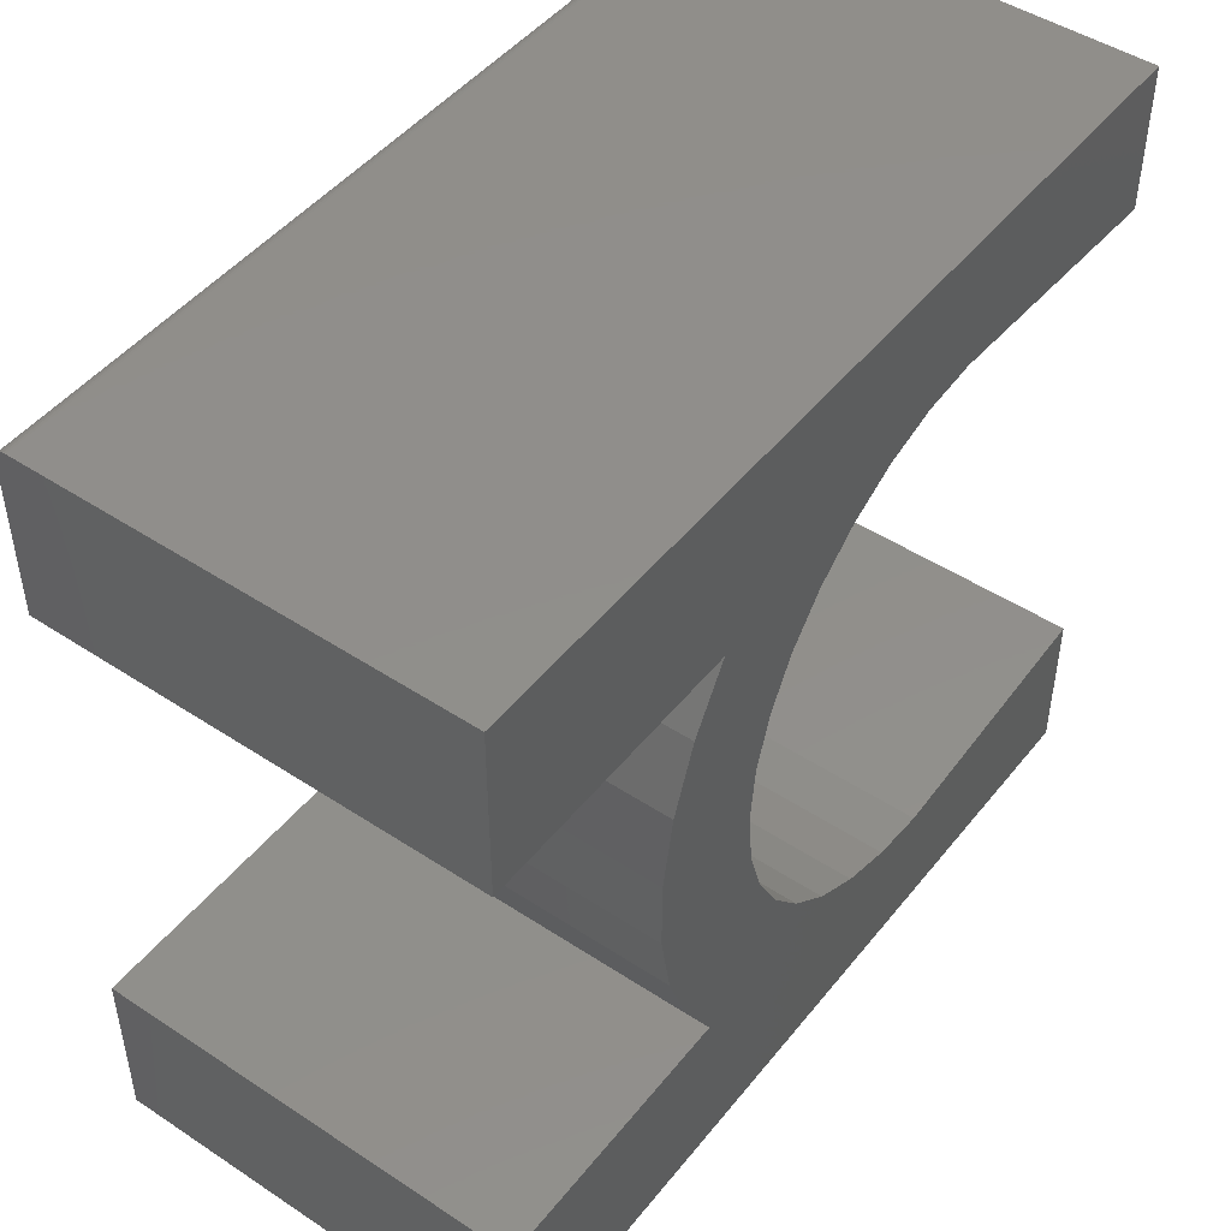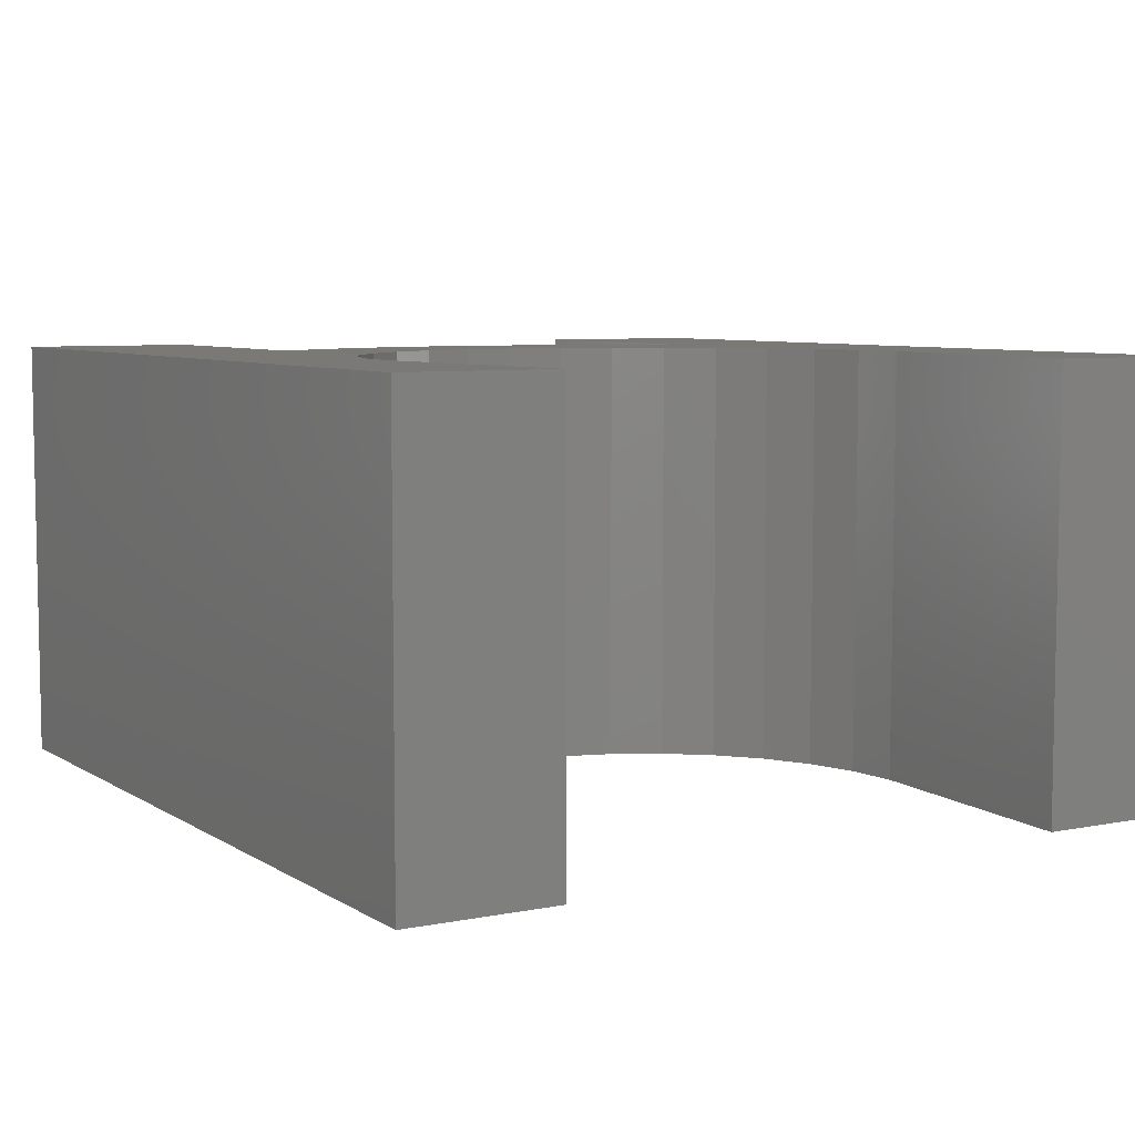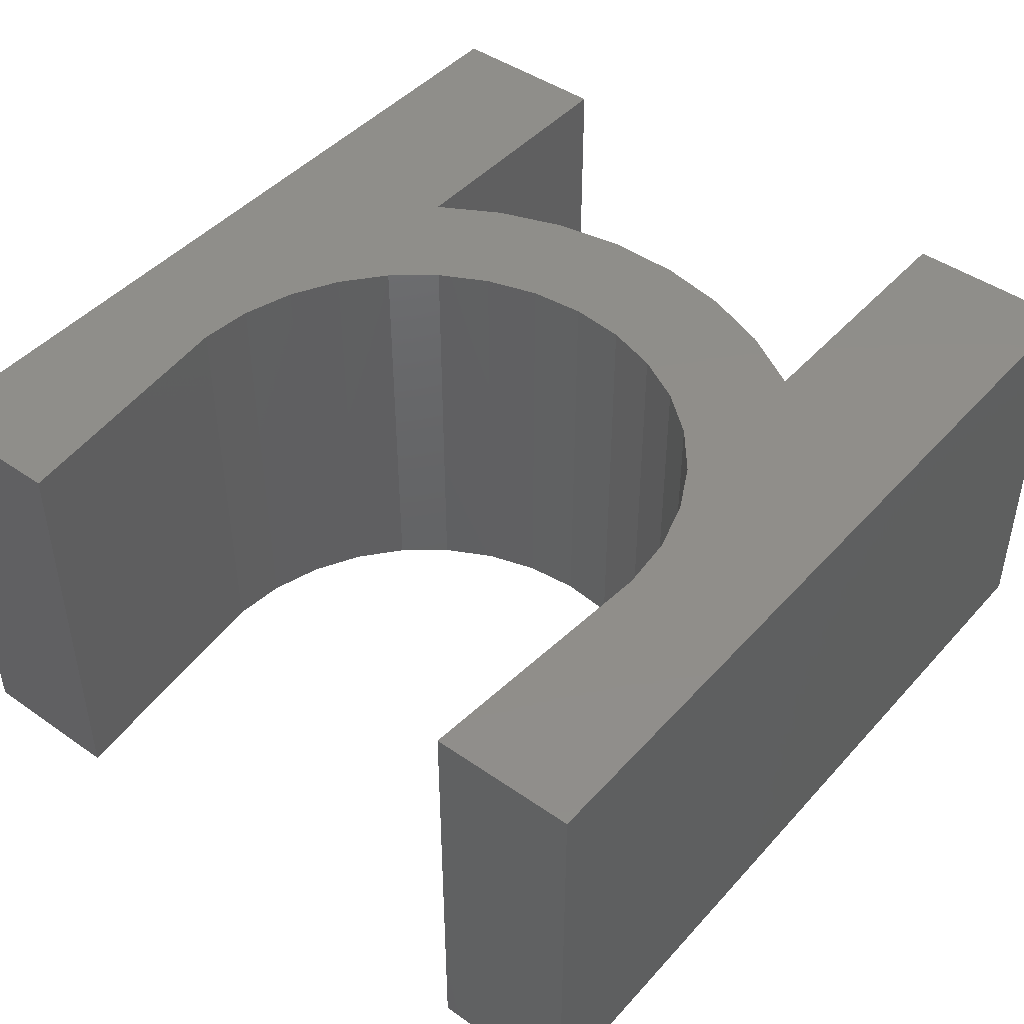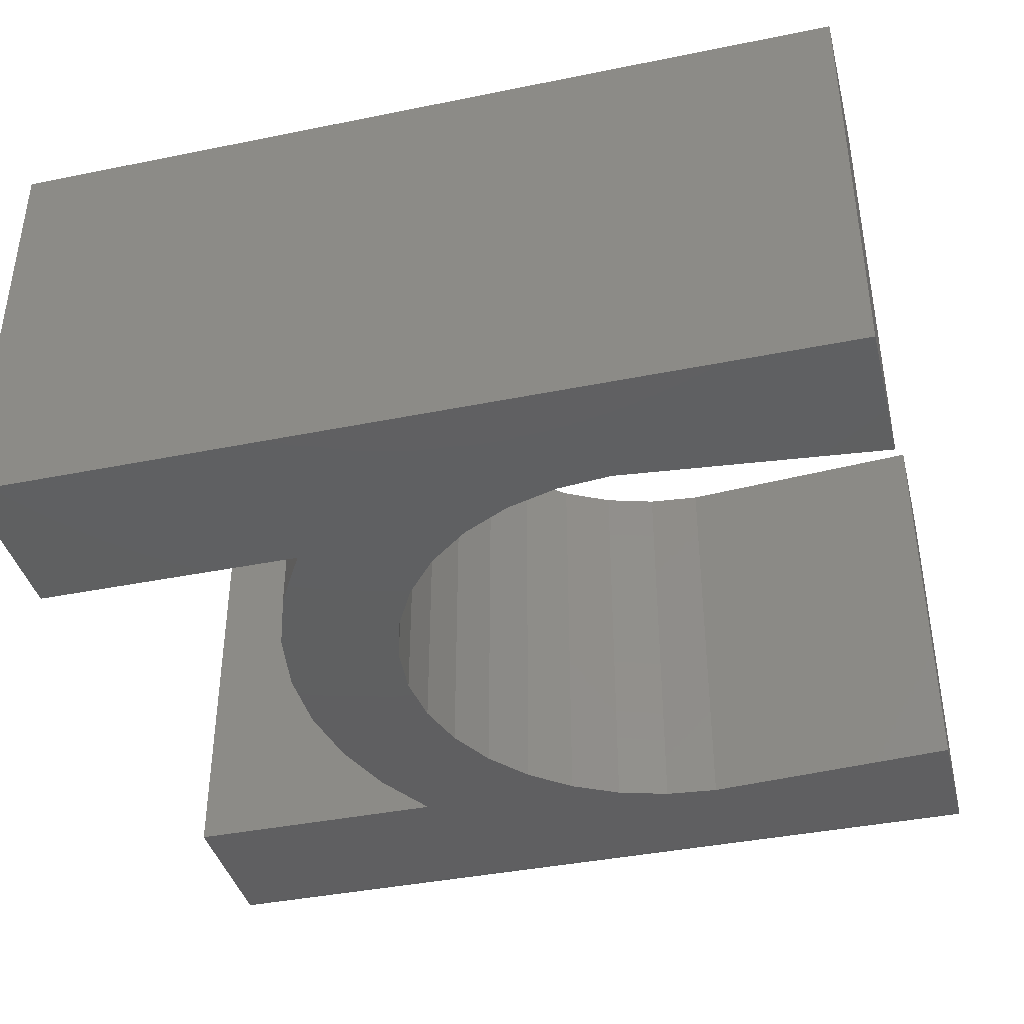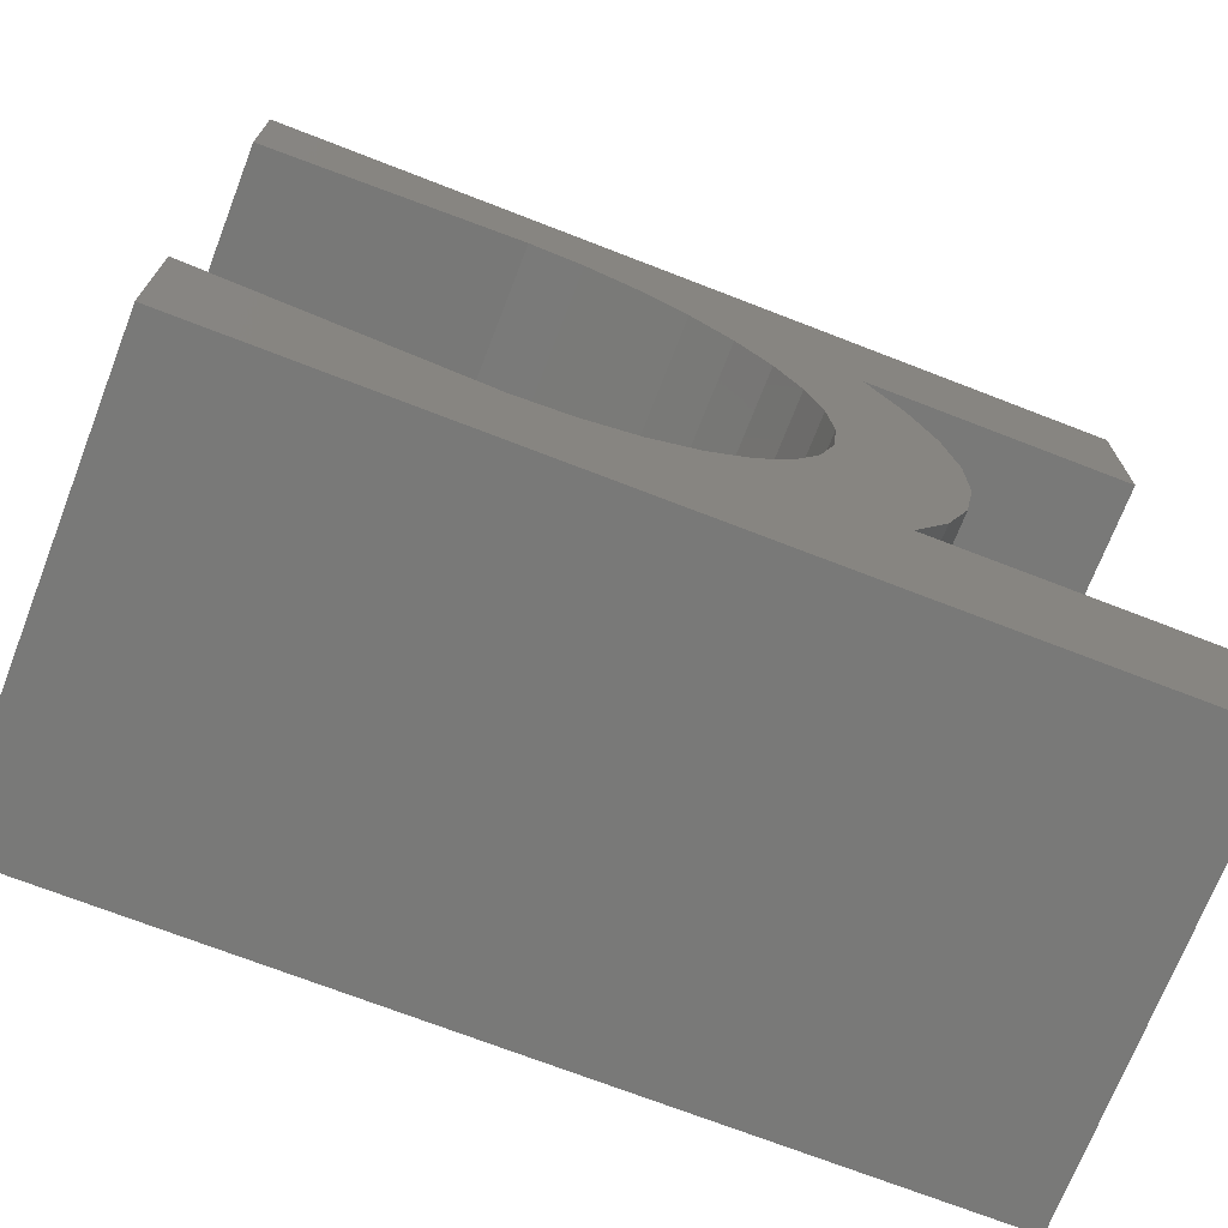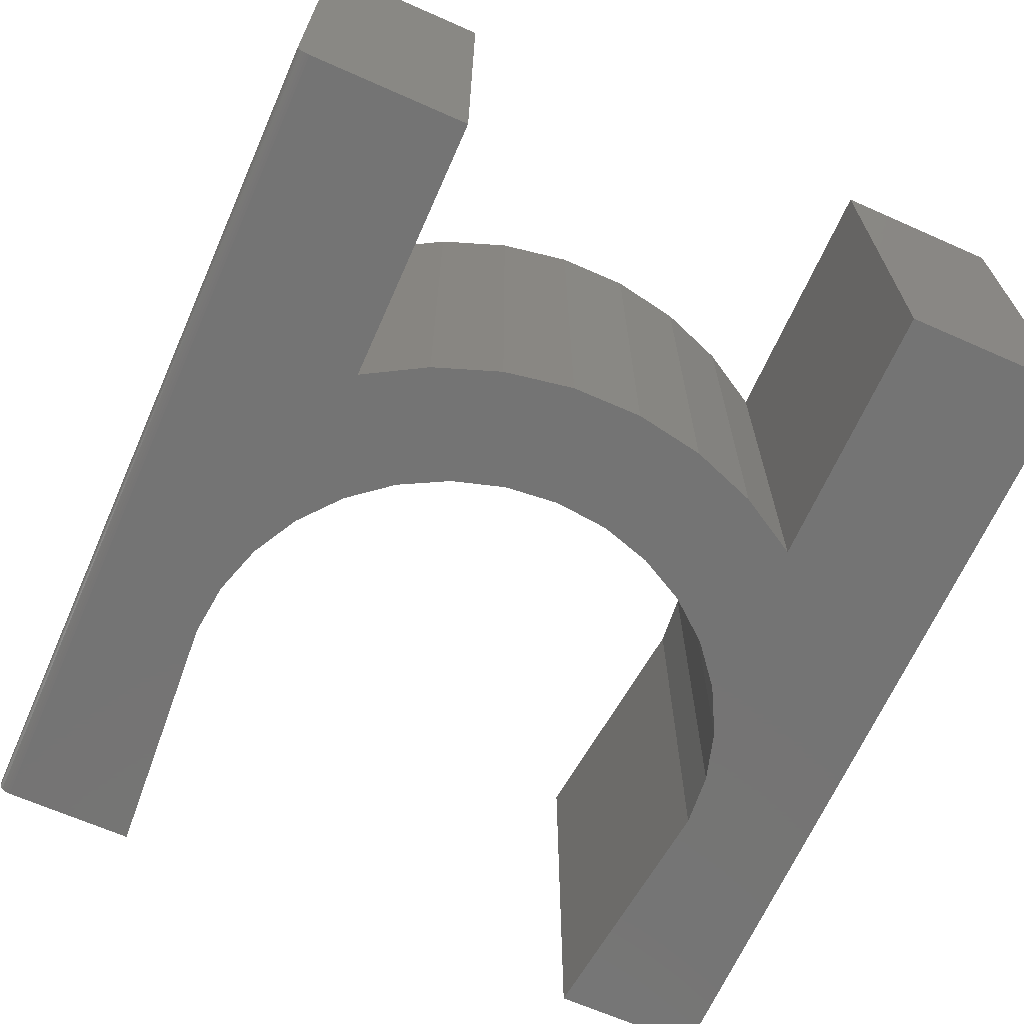
<metadata>
{"format":"stl","ext":"stl","renderer":"f3d","projection":"perspective","resolution":1024,"background":"white","views":[{"elev":47.4,"azim":-53.4,"up":"+Y"},{"elev":6.7,"azim":59.6,"up":"+Z"},{"elev":45.2,"azim":128.9,"up":"+Z"},{"elev":-39.8,"azim":14.1,"up":"+Z"},{"elev":-71.6,"azim":158.8,"up":"+Y"},{"elev":-66.6,"azim":-113.9,"up":"+Z"}]}
</metadata>
<code>
# stl→obj: 86 verts, 168 faces
v -0.006414 0.5062 0.01562
v 0.3203 0.5059 0.01258
v -0.75 0.5062 0.01562
v 0.3203 0.5062 0.01562
v 0.3203 0.4905 0
v -0.75 0.4905 0
v 0.3203 0.4936 0.0003002
v -0.75 0.4936 0.0003002
v 0.3203 0.4965 0.001189
v -0.75 0.4965 0.001189
v 0.3203 0.4992 0.002633
v -0.75 0.4992 0.002633
v 0.3203 0.5016 0.004576
v -0.75 0.5016 0.004576
v 0.3203 0.5035 0.006944
v -0.75 0.5035 0.006944
v 0.3203 0.505 0.009646
v -0.75 0.505 0.009646
v -0.75 0.5059 0.01258
v -0.07455 0.3417 0
v -0.006414 0.3484 0
v 0.3203 0.3259 0
v -0.2968 0.1932 0
v -0.4567 0.2151 0
v -0.2534 0.2461 0
v -0.412 -0.2938 0
v -0.4567 -0.2167 0
v -0.2968 -0.1949 0
v -0.2534 -0.2478 0
v -0.2005 -0.2912 0
v -0.1401 -0.3235 0
v -0.75 -0.5078 0
v -0.75 -0.2938 0
v -0.75 0.2921 0
v -0.1401 0.3219 0
v -0.412 0.2921 0
v -0.07455 -0.3434 0
v -0.006414 -0.3501 0
v -0.006414 -0.5078 0
v 0.3203 -0.3163 0
v 0.3203 -0.5078 0
v -0.2005 0.2896 0
v -0.349 -0.06896 0
v -0.5029 -0.04536 0
v -0.3557 -0.0008224 0
v -0.5029 0.04371 0
v -0.349 0.06731 0
v -0.4873 0.1314 0
v -0.3291 0.1328 0
v -0.3291 -0.1345 0
v -0.4873 -0.1331 0
v -0.75 0.2921 0.5391
v -0.75 0.5062 0.5391
v -0.006414 0.5062 0.5391
v 0.3203 0.5062 0.5391
v 0.3203 0.3259 0.5391
v -0.006414 0.3484 0.5391
v -0.07455 0.3417 0.5391
v -0.2534 0.2461 0.5391
v -0.4567 0.2151 0.5391
v -0.2968 0.1932 0.5391
v -0.412 -0.2938 0.5391
v -0.75 -0.2938 0.5391
v -0.75 -0.5078 0.5391
v -0.1401 -0.3235 0.5391
v -0.2005 -0.2912 0.5391
v -0.2534 -0.2478 0.5391
v -0.2968 -0.1949 0.5391
v -0.4567 -0.2167 0.5391
v -0.412 0.2921 0.5391
v -0.1401 0.3219 0.5391
v 0.3203 -0.5078 0.5391
v 0.3203 -0.3163 0.5391
v -0.006414 -0.5078 0.5391
v -0.006414 -0.3501 0.5391
v -0.07455 -0.3434 0.5391
v -0.2005 0.2896 0.5391
v -0.3291 0.1328 0.5391
v -0.4873 0.1314 0.5391
v -0.349 0.06731 0.5391
v -0.5029 0.04371 0.5391
v -0.3557 -0.0008224 0.5391
v -0.5029 -0.04536 0.5391
v -0.349 -0.06896 0.5391
v -0.3291 -0.1345 0.5391
v -0.4873 -0.1331 0.5391
f 1 2 3
f 1 4 2
f 5 6 7
f 7 6 8
f 7 8 9
f 9 8 10
f 9 10 11
f 11 10 12
f 11 12 13
f 13 12 14
f 13 14 15
f 15 14 16
f 15 16 17
f 17 16 18
f 17 18 2
f 2 18 19
f 2 19 3
f 20 5 21
f 5 22 21
f 23 24 25
f 26 27 28
f 26 28 29
f 26 29 30
f 26 30 31
f 26 31 32
f 26 32 33
f 34 6 5
f 34 5 20
f 34 20 35
f 34 35 36
f 31 37 32
f 32 37 38
f 32 38 39
f 39 38 40
f 39 40 41
f 35 42 36
f 36 42 25
f 36 25 24
f 43 44 45
f 45 44 46
f 45 46 47
f 47 46 48
f 47 48 49
f 49 48 24
f 49 24 23
f 43 50 44
f 44 50 51
f 50 28 51
f 51 28 27
f 3 19 18
f 52 53 10
f 52 10 8
f 52 8 6
f 52 6 34
f 53 3 18
f 53 18 16
f 53 16 14
f 53 14 12
f 53 12 10
f 54 1 53
f 53 1 3
f 55 4 54
f 54 4 1
f 5 56 22
f 13 15 17
f 13 17 2
f 13 2 4
f 55 56 5
f 55 5 7
f 55 7 9
f 55 9 11
f 55 11 13
f 55 13 4
f 57 55 58
f 57 56 55
f 59 60 61
f 62 63 64
f 62 64 65
f 62 65 66
f 62 66 67
f 62 67 68
f 62 68 69
f 52 70 71
f 52 71 58
f 52 58 55
f 52 55 54
f 52 54 53
f 72 73 74
f 74 73 75
f 74 75 64
f 64 75 76
f 64 76 65
f 60 59 70
f 70 59 77
f 70 77 71
f 61 60 78
f 78 60 79
f 78 79 80
f 80 79 81
f 80 81 82
f 82 81 83
f 82 83 84
f 84 83 85
f 85 83 86
f 85 86 68
f 68 86 69
f 63 33 64
f 64 33 32
f 26 33 62
f 62 33 63
f 26 62 27
f 27 62 69
f 27 69 51
f 51 69 86
f 51 86 44
f 44 86 83
f 44 83 46
f 46 83 81
f 46 81 48
f 48 81 79
f 48 79 24
f 24 79 60
f 24 60 36
f 36 60 70
f 34 36 52
f 52 36 70
f 21 22 57
f 57 22 56
f 45 84 43
f 43 84 85
f 43 85 50
f 50 85 68
f 50 68 28
f 28 68 67
f 28 67 29
f 29 67 66
f 29 66 30
f 30 66 65
f 30 65 31
f 31 65 76
f 31 76 37
f 37 76 75
f 37 75 38
f 84 45 82
f 82 45 47
f 82 47 80
f 80 47 49
f 80 49 78
f 78 49 23
f 78 23 61
f 61 23 25
f 61 25 59
f 59 25 42
f 59 42 77
f 77 42 35
f 77 35 71
f 71 35 20
f 71 20 58
f 58 20 21
f 58 21 57
f 40 38 73
f 73 38 75
f 72 41 73
f 73 41 40
f 74 39 72
f 72 39 41
f 64 32 74
f 74 32 39

</code>
